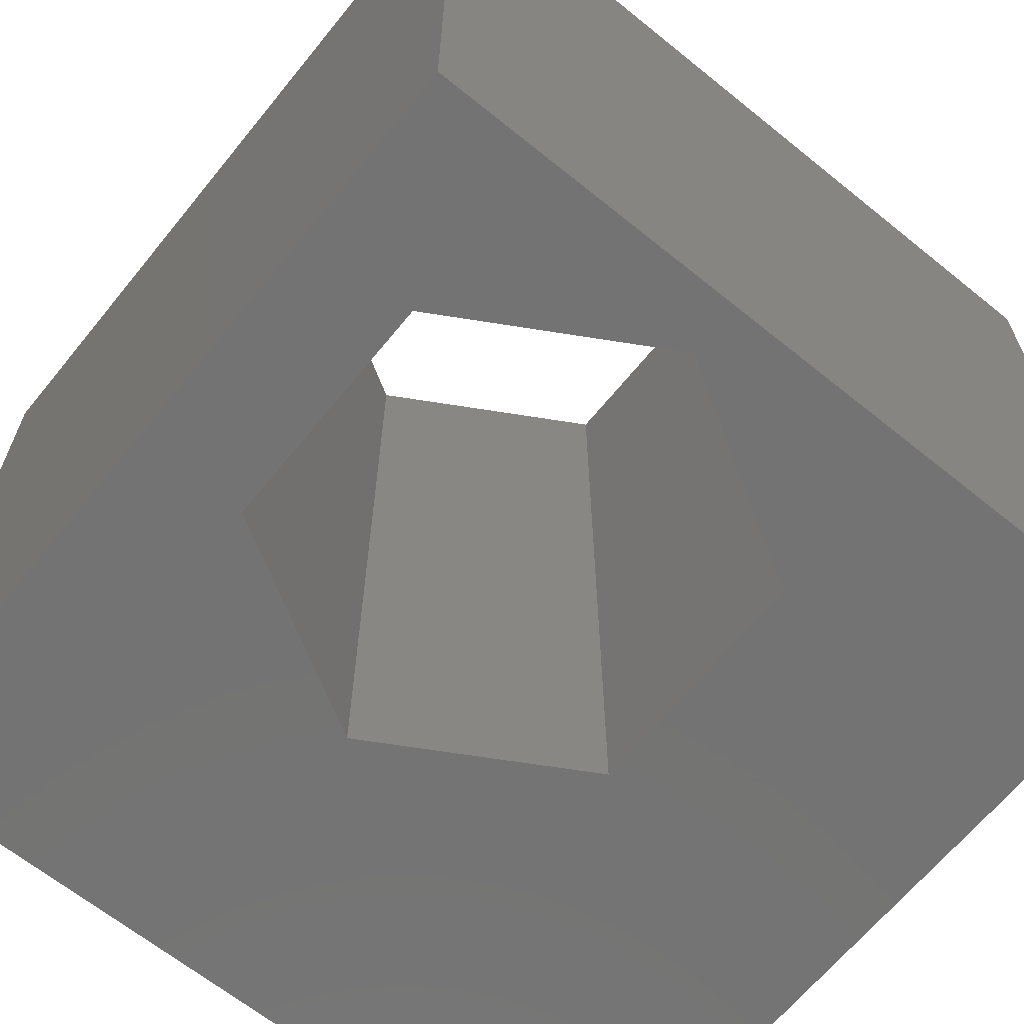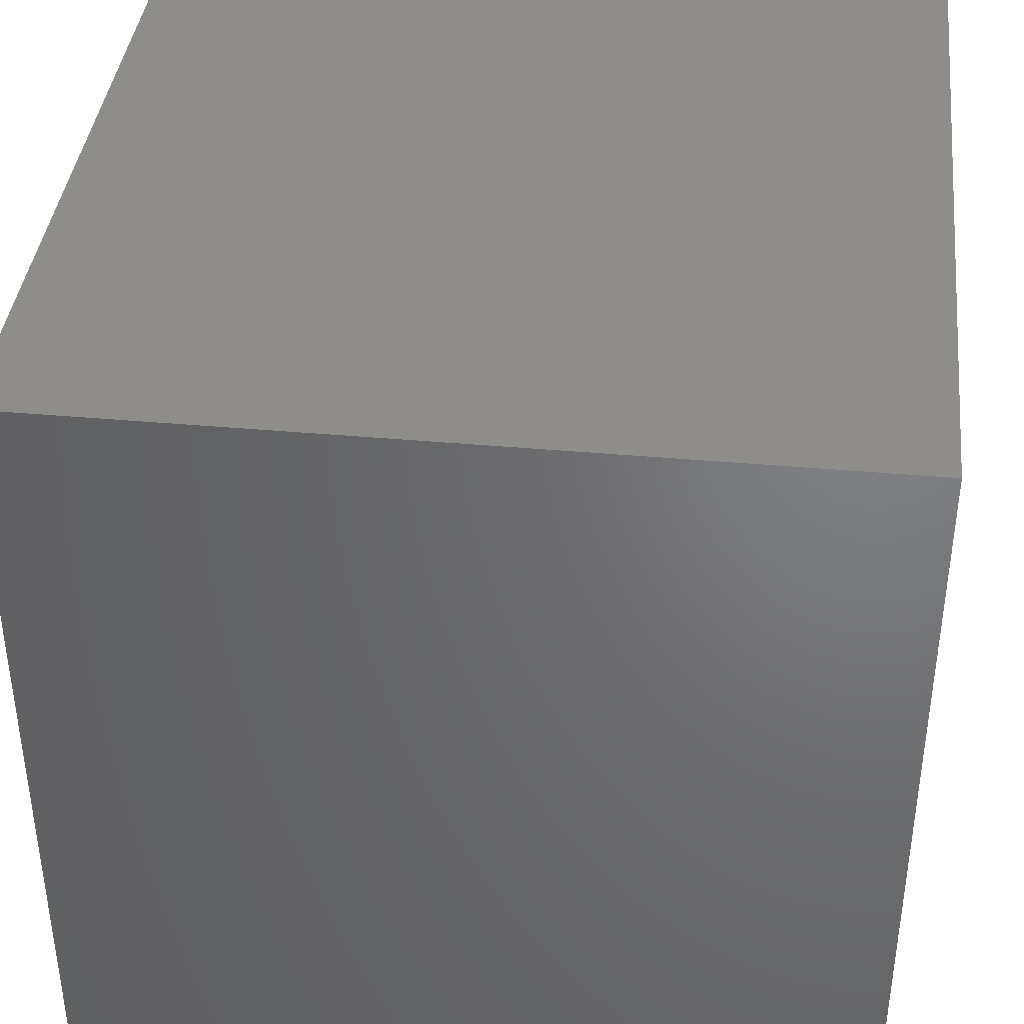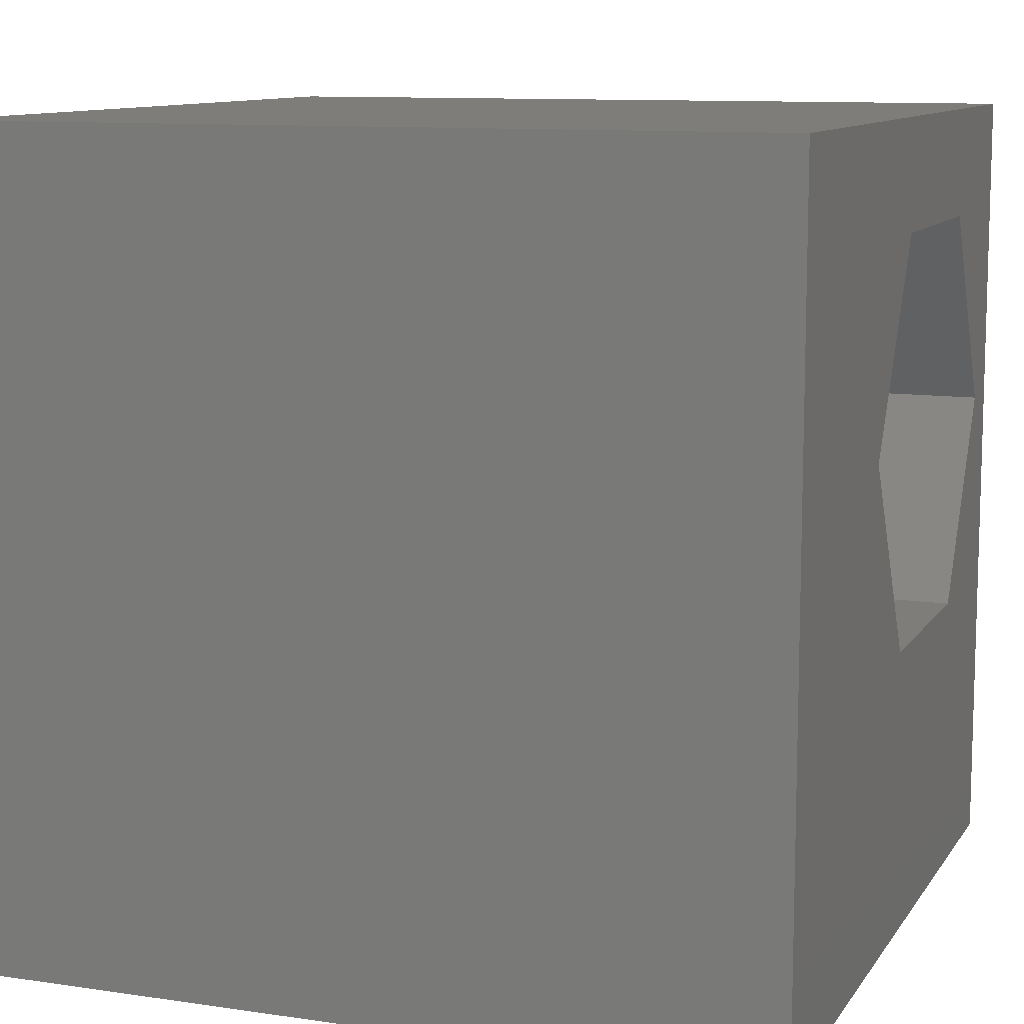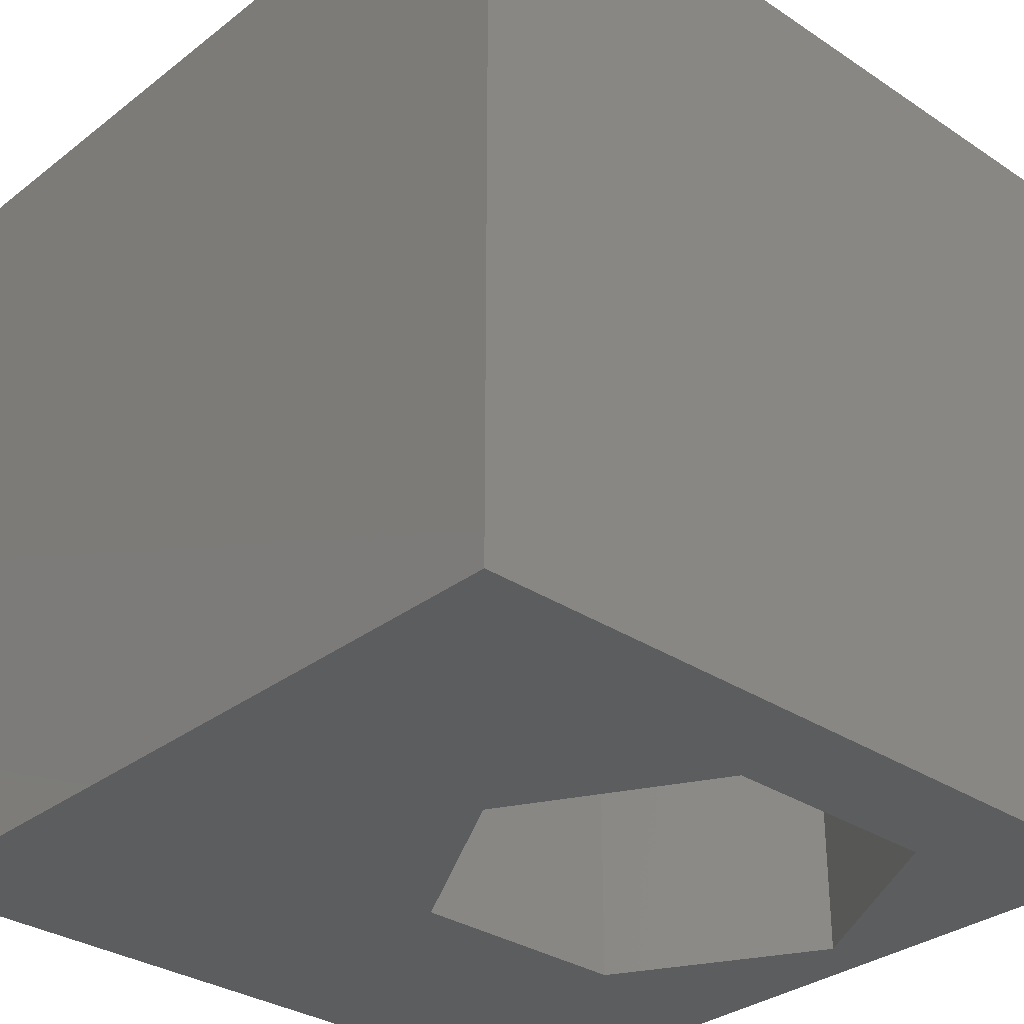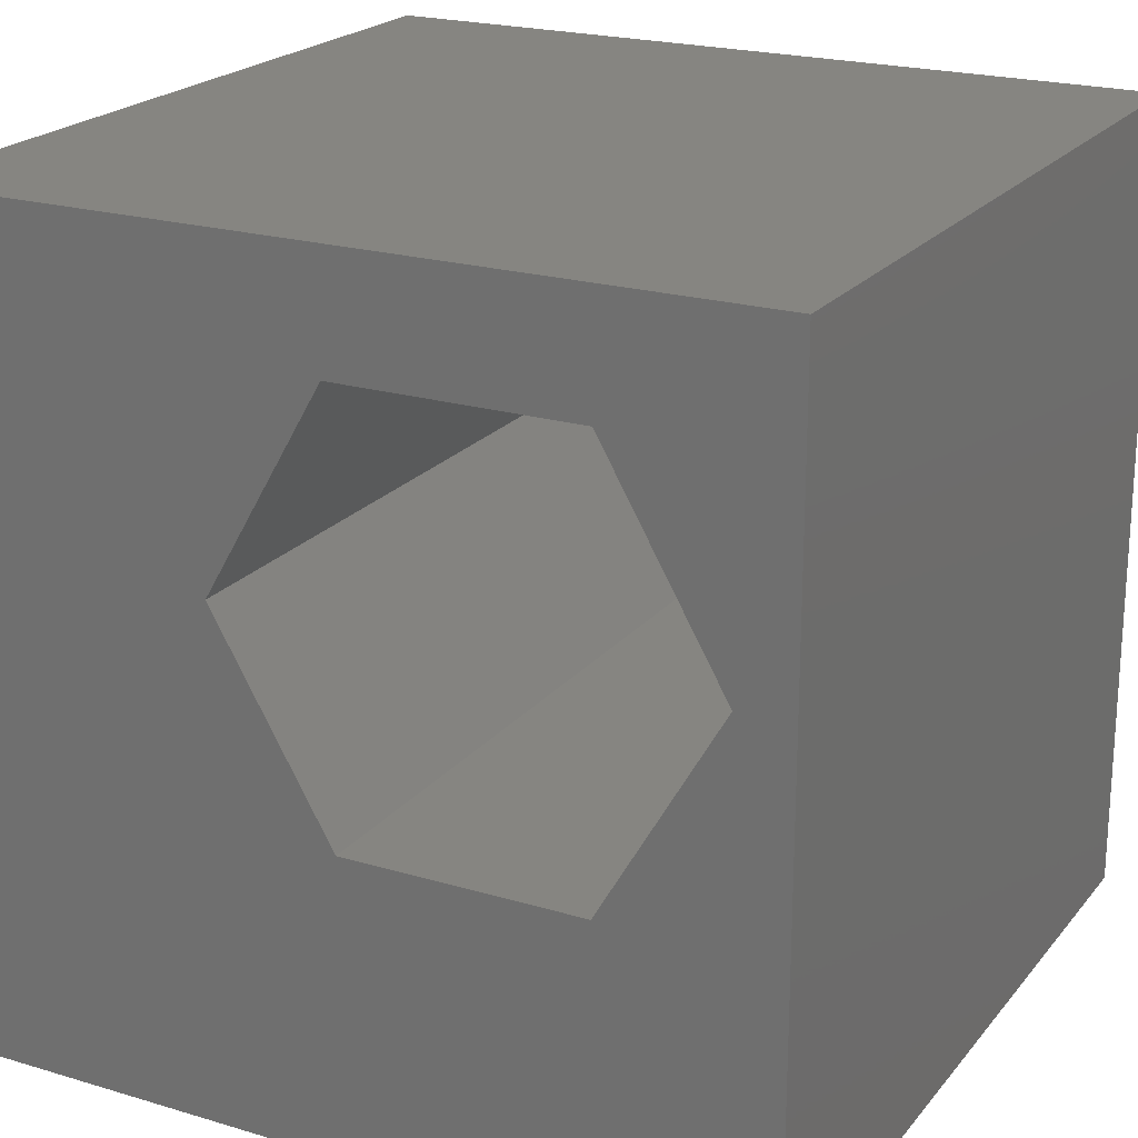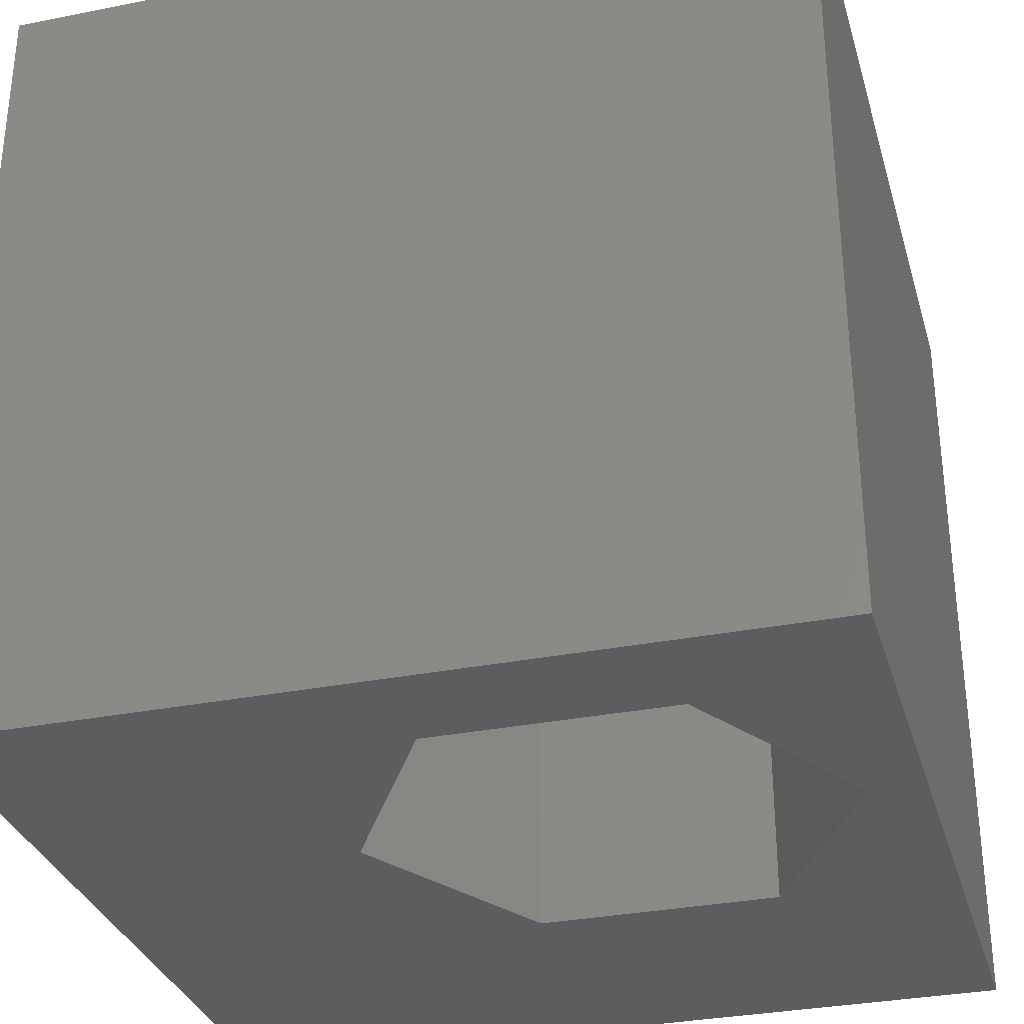
<metadata>
{"format":"stl","ext":"stl","renderer":"f3d","projection":"perspective","resolution":1024,"background":"white","views":[{"elev":-65.4,"azim":-129.1,"up":"+Z"},{"elev":39.6,"azim":-83.6,"up":"+Y"},{"elev":10.5,"azim":110.4,"up":"+Y"},{"elev":-31.8,"azim":137.1,"up":"+Z"},{"elev":21.4,"azim":-152.1,"up":"+Y"},{"elev":-32.0,"azim":-164.4,"up":"+Z"}]}
</metadata>
<code>
# stl→obj: 20 verts, 40 faces
v 0 10 10
v 0 10 0
v 0 0 10
v 0 0 0
v 0.6571 6.127 10
v 2.113 8.649 10
v 5.025 8.649 10
v 10 10 10
v 6.481 6.127 10
v 10 0 10
v 5.025 3.606 10
v 2.113 3.606 10
v 10 10 0
v 10 0 0
v 0.6571 6.127 0
v 2.113 3.606 0
v 5.025 3.606 0
v 6.481 6.127 0
v 5.025 8.649 0
v 2.113 8.649 0
f 1 2 3
f 3 2 4
f 5 1 3
f 5 6 1
f 1 6 7
f 1 7 8
f 8 7 9
f 8 9 10
f 10 9 11
f 10 11 3
f 3 11 12
f 3 12 5
f 13 8 14
f 14 8 10
f 2 15 4
f 4 15 16
f 4 16 14
f 16 17 14
f 14 17 18
f 14 18 13
f 13 18 19
f 13 19 2
f 2 19 20
f 2 20 15
f 8 13 1
f 1 13 2
f 14 10 4
f 4 10 3
f 15 20 5
f 5 20 6
f 20 19 6
f 6 19 7
f 19 18 7
f 7 18 9
f 18 17 9
f 9 17 11
f 17 16 11
f 11 16 12
f 16 15 12
f 12 15 5

</code>
